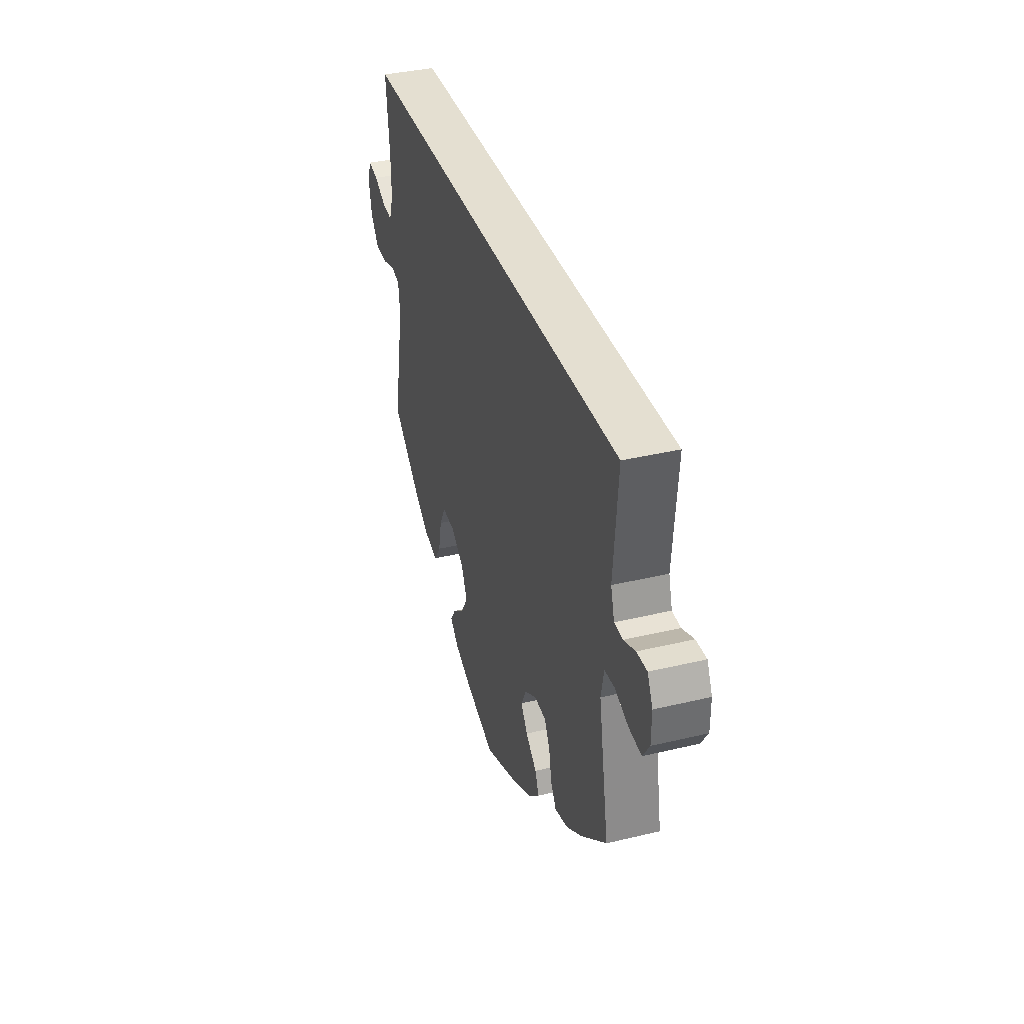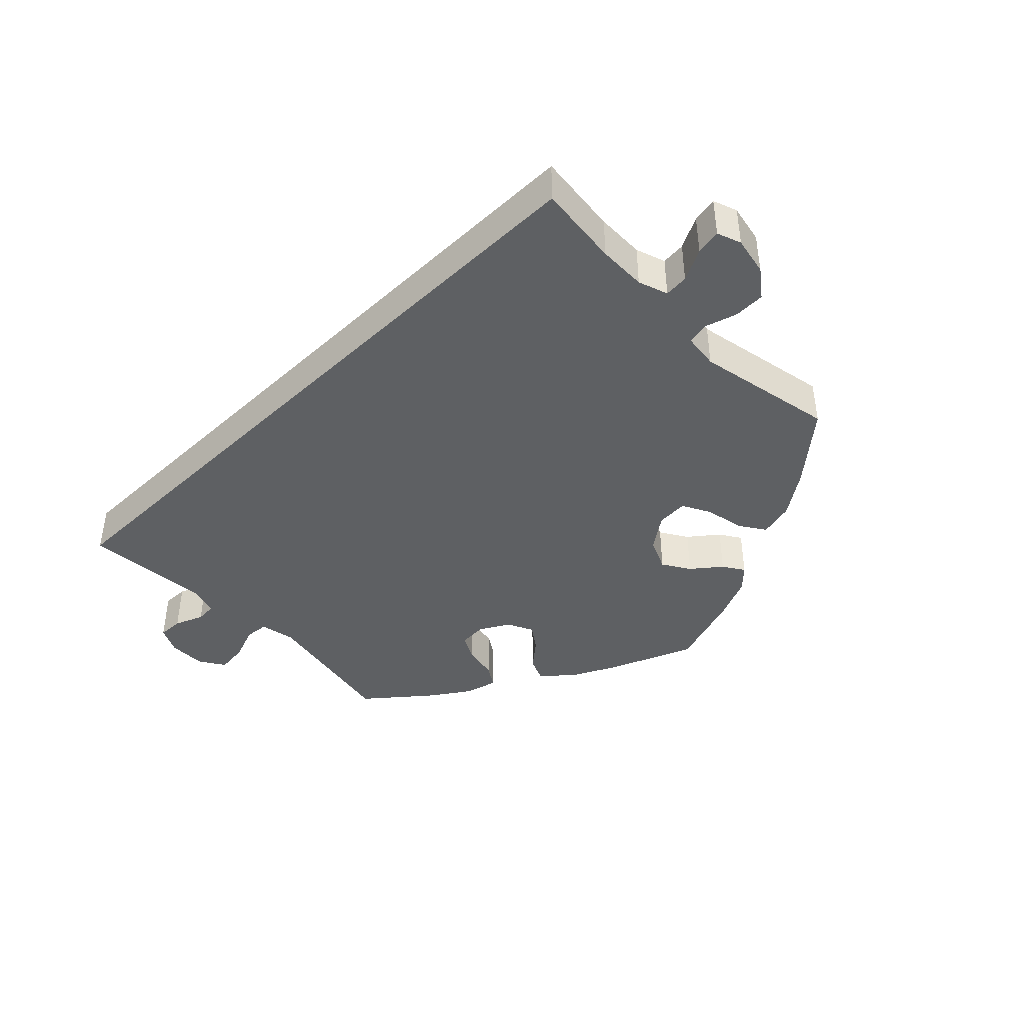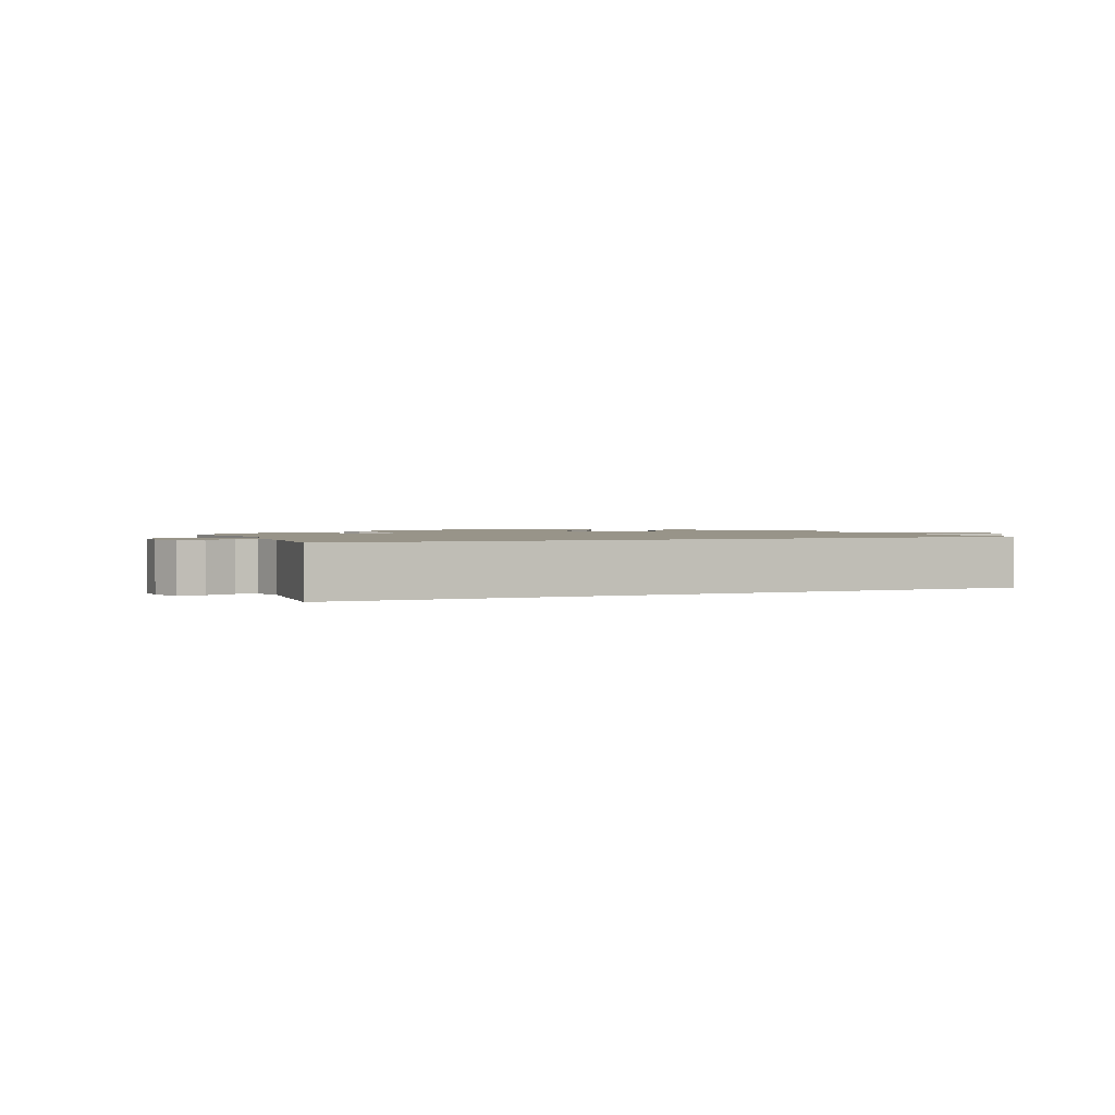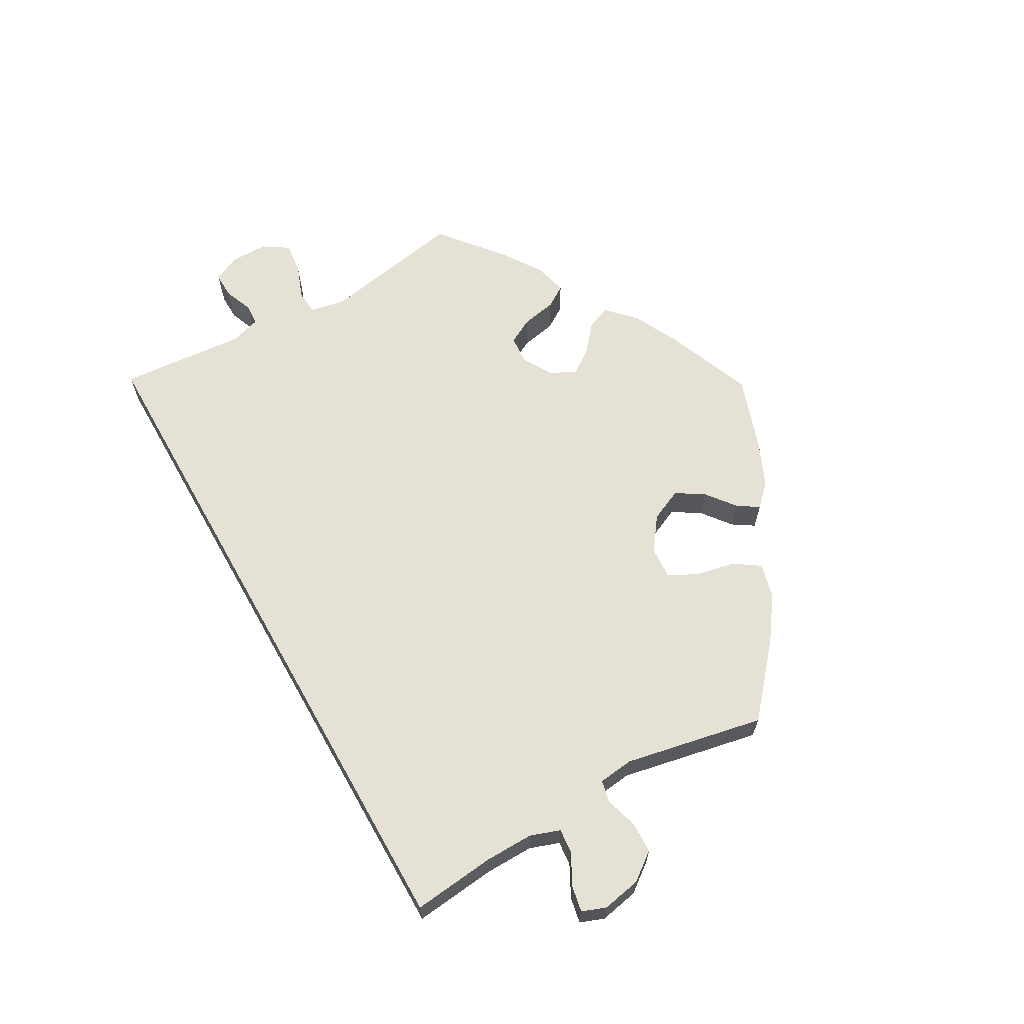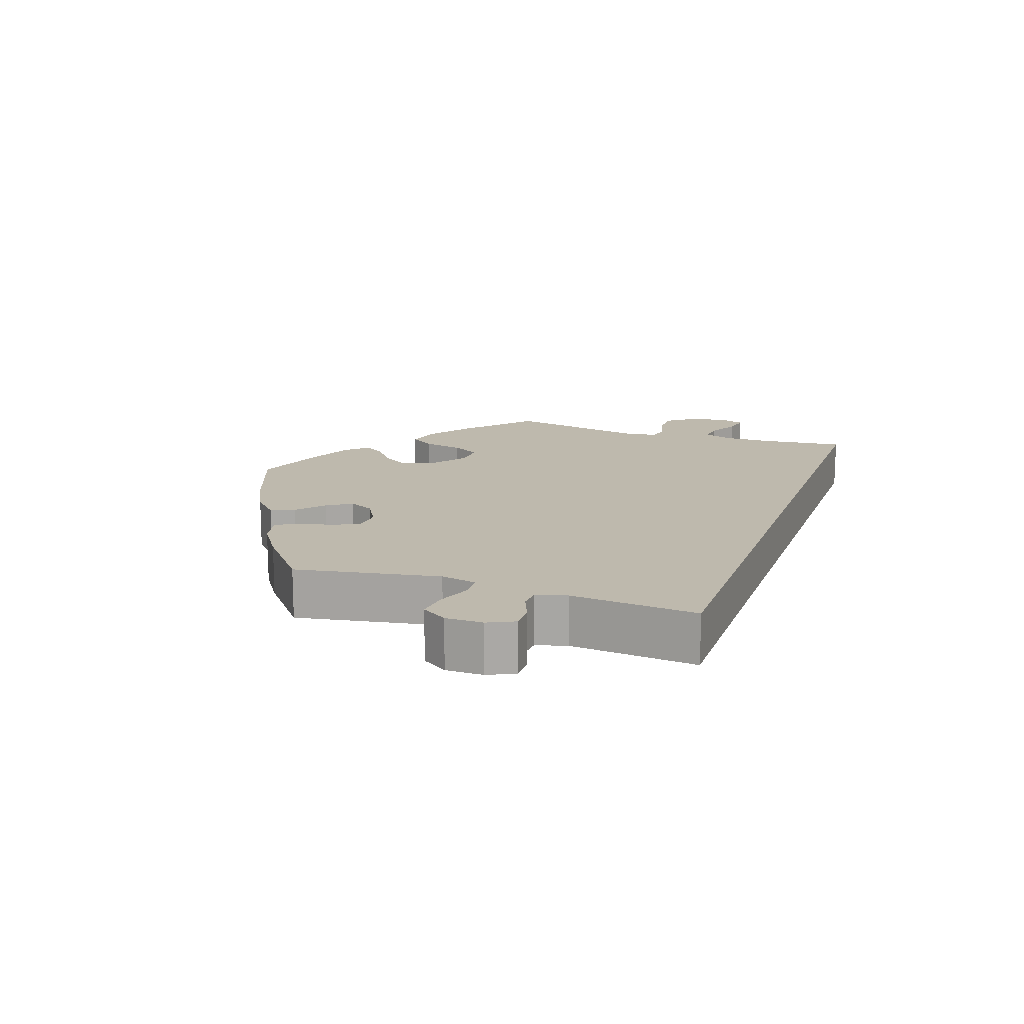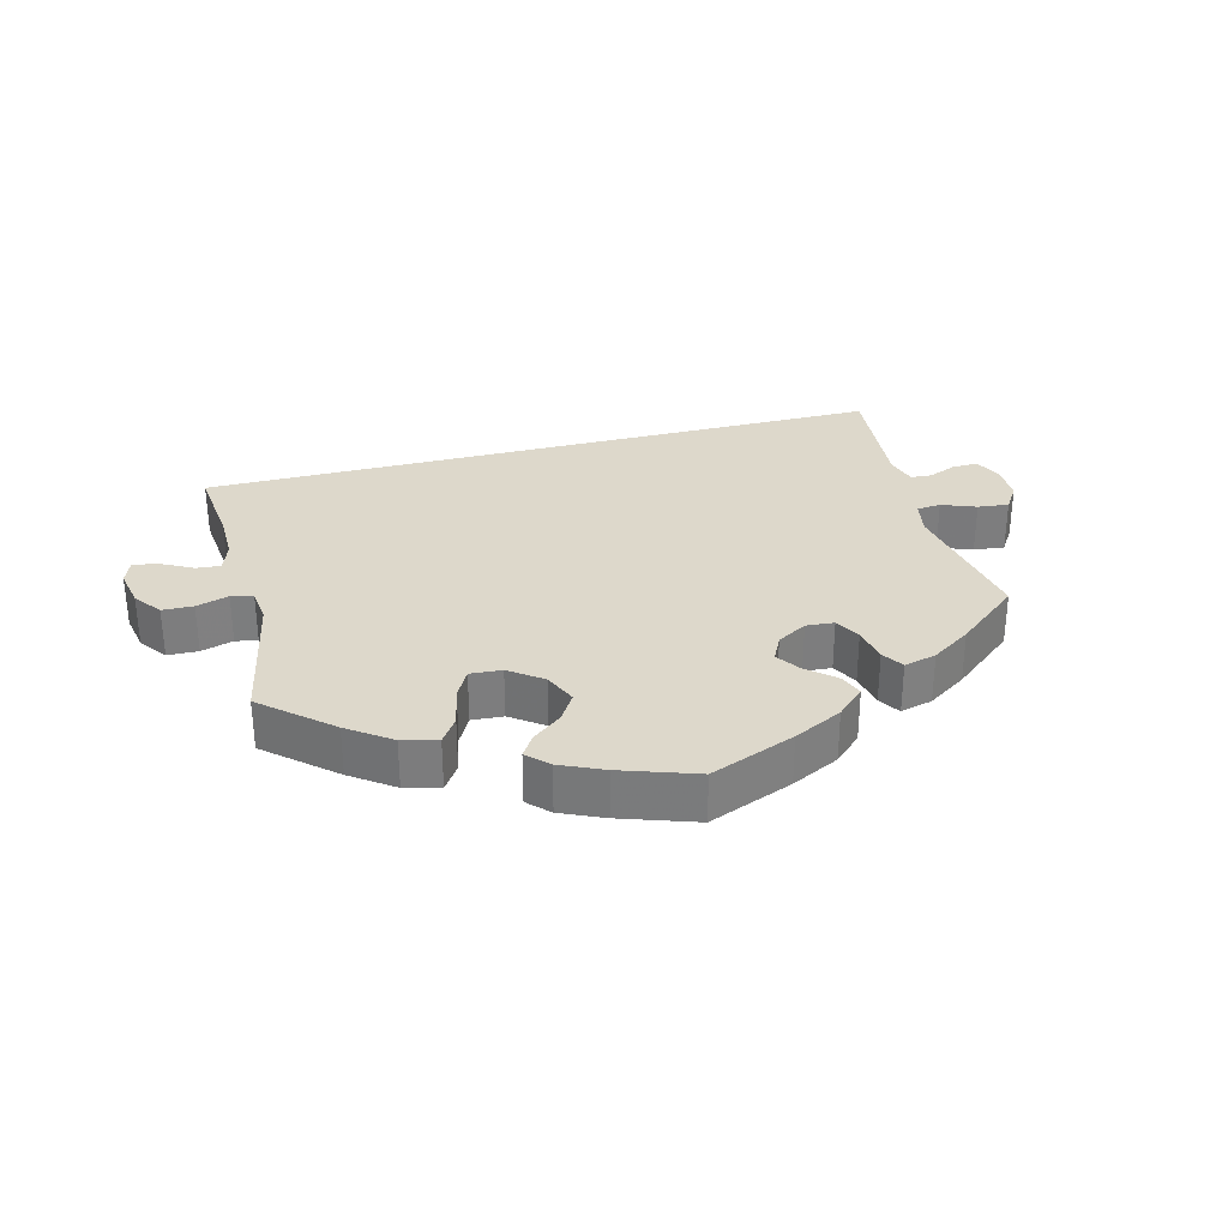
<metadata>
{"format":"obj","ext":"obj","renderer":"f3d","projection":"perspective","resolution":1024,"background":"white","views":[{"elev":36.6,"azim":-107.3,"up":"+Z"},{"elev":-42.3,"azim":44.3,"up":"+Y"},{"elev":1.7,"azim":-22.5,"up":"+Y"},{"elev":64.6,"azim":60.5,"up":"+Y"},{"elev":15.3,"azim":-70.6,"up":"+Y"},{"elev":31.2,"azim":165.4,"up":"+Y"}]}
</metadata>
<code>
v -0.122 0.07 -0.529
v -0.192 0.07 -0.494
v -0.232 0.07 -0.456
v -0.218 0.07 -0.422
v -0.178 0.07 -0.388
v -0.154 0.07 -0.353
v -0.172 0.07 -0.316
v -0.215 0.07 -0.291
v -0.256 0.07 -0.294
v -0.276 0.07 -0.331
v -0.286 0.07 -0.382
v -0.306 0.07 -0.413
v -0.353 0.07 -0.401
v -0.41 0.07 -0.363
v -0.501 0.07 -0.288
v -0.463 0.07 -0.081
v -0.473 0.07 -0.03
v -0.508 0.07 -0.027
v -0.558 0.07 -0.046
v -0.603 0.07 -0.051
v -0.627 0.07 -0.014
v -0.627 0.07 0.04
v -0.608 0.07 0.079
v -0.571 0.07 0.078
v -0.529 0.07 0.061
v -0.499 0.07 0.063
v -0.486 0.07 0.107
v -0.501 0.07 0.289
v 0.5 0.07 0.289
v 0.487 0.07 0.169
v 0.486 0.07 0.099
v 0.501 0.07 0.056
v 0.536 0.07 0.059
v 0.582 0.07 0.083
v 0.619 0.07 0.09
v 0.632 0.07 0.055
v 0.621 0.07 -0.001
v 0.591 0.07 -0.041
v 0.546 0.07 -0.042
v 0.499 0.07 -0.028
v 0.467 0.07 -0.035
v 0.461 0.07 -0.086
v 0.501 0.07 -0.288
v 0.403 0.07 -0.373
v 0.341 0.07 -0.417
v 0.29 0.07 -0.43
v 0.265 0.07 -0.393
v 0.253 0.07 -0.335
v 0.231 0.07 -0.294
v 0.185 0.07 -0.297
v 0.137 0.07 -0.332
v 0.116 0.07 -0.379
v 0.141 0.07 -0.419
v 0.183 0.07 -0.452
v 0.203 0.07 -0.483
v 0.173 0.07 -0.513
v 0.11 0.07 -0.541
v 0.001 0.07 -0.578
v -0.122 0 -0.529
v -0.192 0 -0.494
v -0.232 0 -0.456
v -0.218 0 -0.422
v -0.178 0 -0.388
v -0.154 0 -0.353
v -0.172 0 -0.316
v -0.215 0 -0.291
v -0.256 0 -0.294
v -0.276 0 -0.331
v -0.286 0 -0.382
v -0.306 0 -0.413
v -0.353 0 -0.401
v -0.41 0 -0.363
v -0.501 0 -0.288
v -0.463 0 -0.081
v -0.473 0 -0.03
v -0.508 0 -0.027
v -0.558 0 -0.046
v -0.603 0 -0.051
v -0.627 0 -0.014
v -0.627 0 0.04
v -0.608 0 0.079
v -0.571 0 0.078
v -0.529 0 0.061
v -0.499 0 0.063
v -0.486 0 0.107
v -0.501 0 0.289
v 0.5 0 0.289
v 0.487 0 0.169
v 0.486 0 0.099
v 0.501 0 0.056
v 0.536 0 0.059
v 0.582 0 0.083
v 0.619 0 0.09
v 0.632 0 0.055
v 0.621 0 -0.001
v 0.591 0 -0.041
v 0.546 0 -0.042
v 0.499 0 -0.028
v 0.467 0 -0.035
v 0.461 0 -0.086
v 0.501 0 -0.288
v 0.403 0 -0.373
v 0.341 0 -0.417
v 0.29 0 -0.43
v 0.265 0 -0.393
v 0.253 0 -0.335
v 0.231 0 -0.294
v 0.185 0 -0.297
v 0.137 0 -0.332
v 0.116 0 -0.379
v 0.141 0 -0.419
v 0.183 0 -0.452
v 0.203 0 -0.483
v 0.173 0 -0.513
v 0.11 0 -0.541
v 0.001 0 -0.578
f 53 54 55 56
f 52 53 56 57
f 45 46 47 48
f 45 48 49
f 42 43 44 45
f 41 42 45 49
f 37 38 39 40
f 37 40 41
f 36 37 41
f 33 34 35 36
f 32 33 36 41
f 31 32 41 49
f 27 28 29 30
f 26 27 30 31
f 25 26 31 49
f 18 19 20 21
f 17 18 21 22
f 13 14 15 16
f 13 16 17
f 10 11 12 13
f 9 10 13 17
f 8 9 17
f 7 8 17
f 2 3 4 5
f 2 5 6
f 1 2 6
f 52 57 58 1
f 24 25 49 50
f 24 50 51
f 17 22 23 24
f 7 17 24 51
f 6 7 51 52
f 1 6 52
f 114 113 112 111
f 115 114 111 110
f 106 105 104 103
f 107 106 103
f 103 102 101 100
f 107 103 100 99
f 98 97 96 95
f 99 98 95
f 99 95 94
f 94 93 92 91
f 99 94 91 90
f 107 99 90 89
f 88 87 86 85
f 89 88 85 84
f 107 89 84 83
f 79 78 77 76
f 80 79 76 75
f 74 73 72 71
f 75 74 71
f 71 70 69 68
f 75 71 68 67
f 75 67 66
f 75 66 65
f 63 62 61 60
f 64 63 60
f 64 60 59
f 59 116 115 110
f 108 107 83 82
f 109 108 82
f 82 81 80 75
f 109 82 75 65
f 110 109 65 64
f 110 64 59
f 1 59 60 2
f 2 60 61 3
f 3 61 62 4
f 4 62 63 5
f 5 63 64 6
f 6 64 65 7
f 7 65 66 8
f 8 66 67 9
f 9 67 68 10
f 10 68 69 11
f 11 69 70 12
f 12 70 71 13
f 13 71 72 14
f 14 72 73 15
f 15 73 74 16
f 16 74 75 17
f 17 75 76 18
f 18 76 77 19
f 19 77 78 20
f 20 78 79 21
f 21 79 80 22
f 22 80 81 23
f 23 81 82 24
f 24 82 83 25
f 25 83 84 26
f 26 84 85 27
f 27 85 86 28
f 28 86 87 29
f 29 87 88 30
f 30 88 89 31
f 31 89 90 32
f 32 90 91 33
f 33 91 92 34
f 34 92 93 35
f 35 93 94 36
f 36 94 95 37
f 37 95 96 38
f 38 96 97 39
f 39 97 98 40
f 40 98 99 41
f 41 99 100 42
f 42 100 101 43
f 43 101 102 44
f 44 102 103 45
f 45 103 104 46
f 46 104 105 47
f 47 105 106 48
f 48 106 107 49
f 49 107 108 50
f 50 108 109 51
f 51 109 110 52
f 52 110 111 53
f 53 111 112 54
f 54 112 113 55
f 55 113 114 56
f 56 114 115 57
f 57 115 116 58
f 58 116 59 1

</code>
